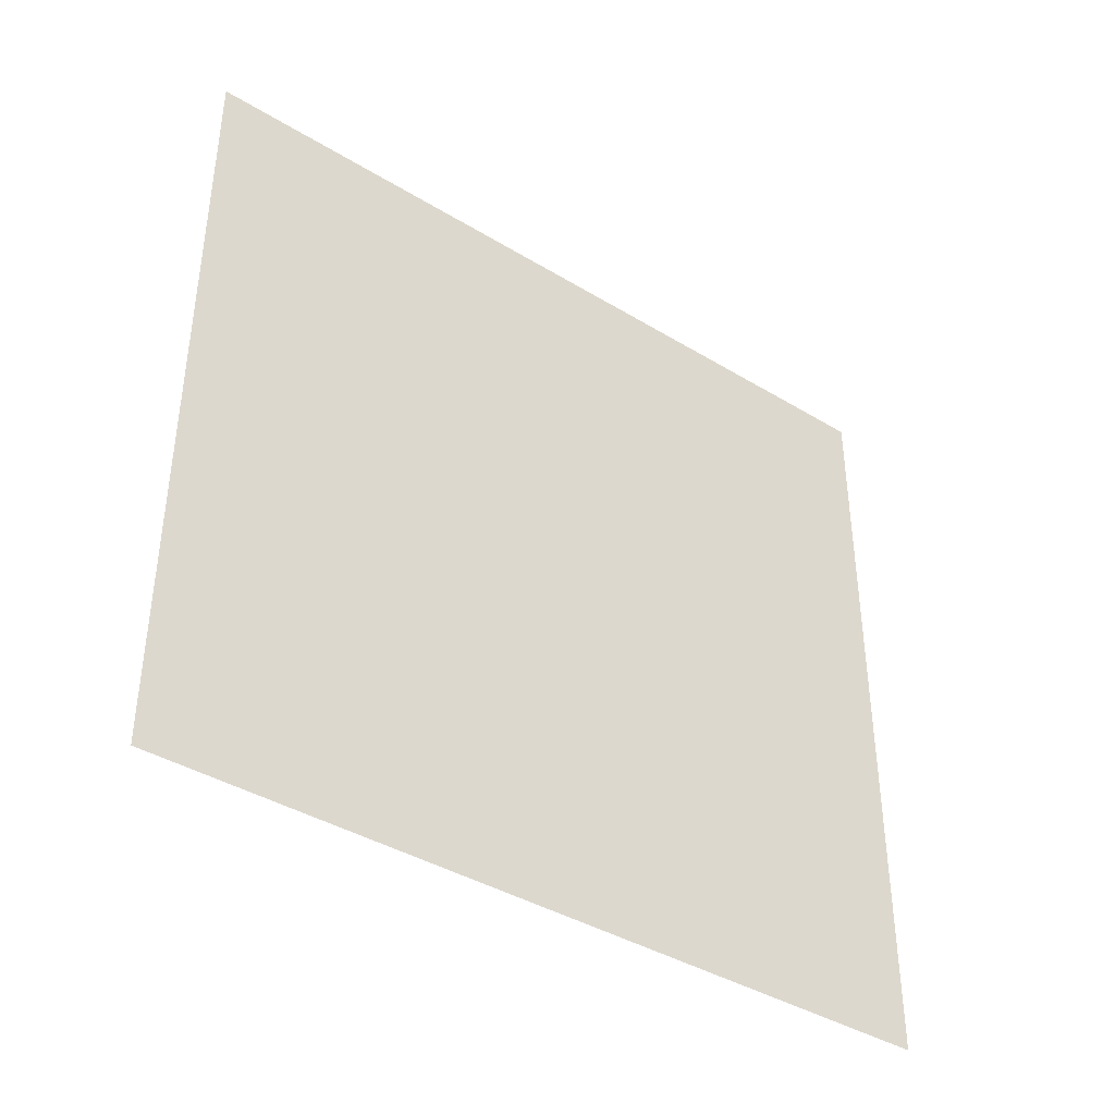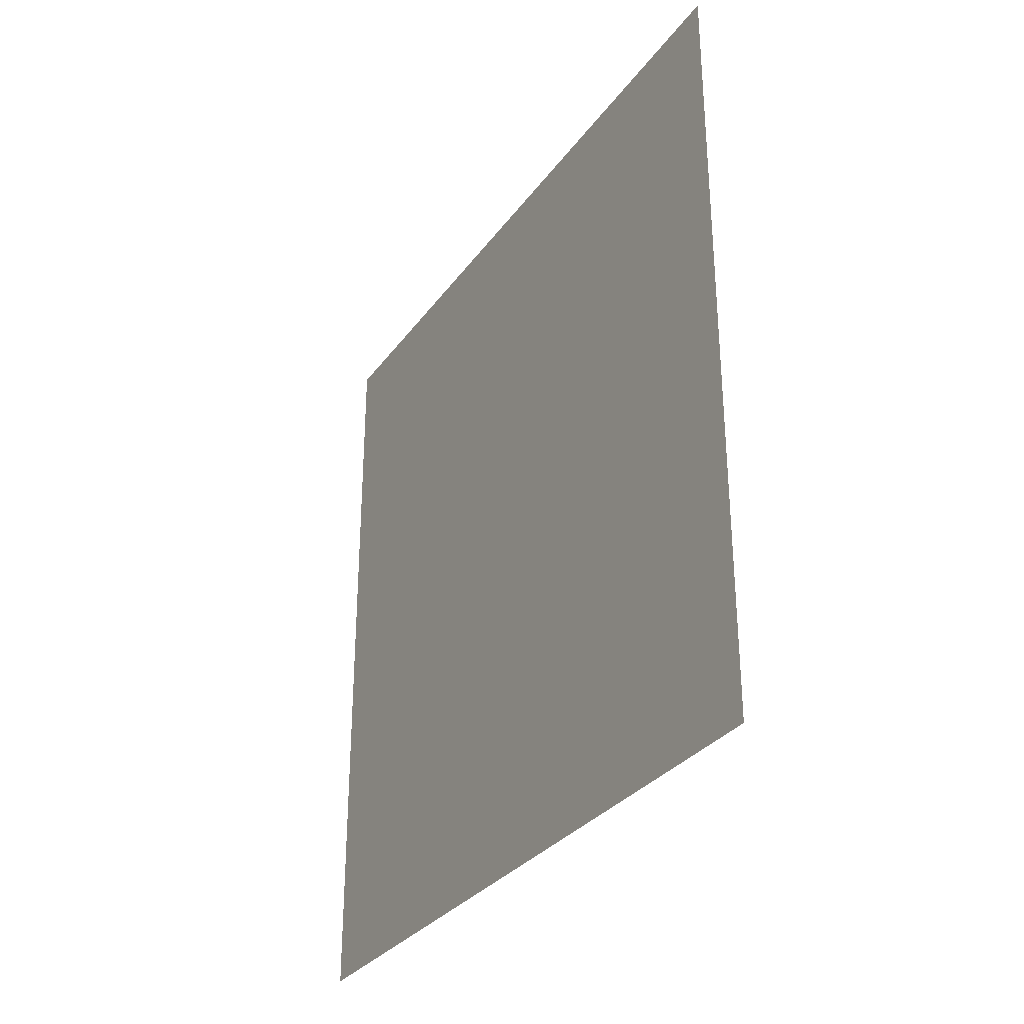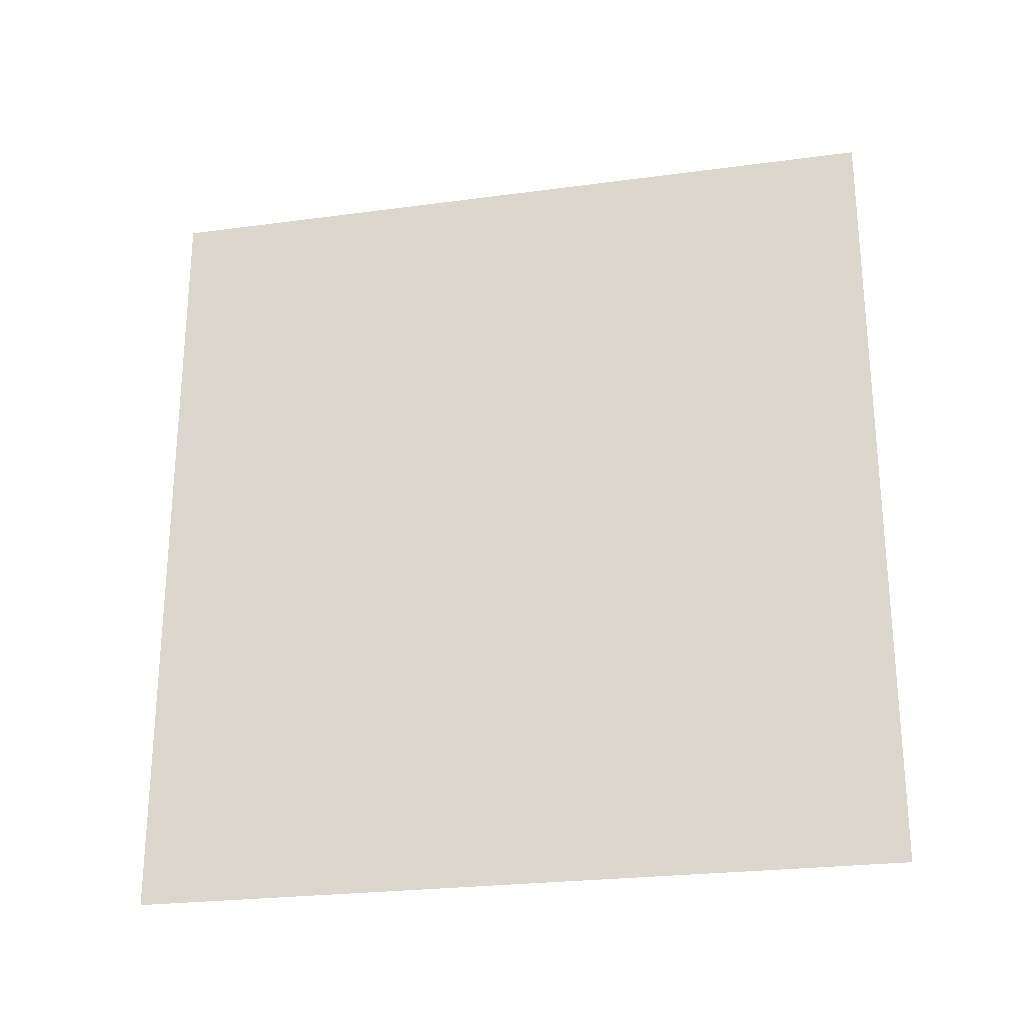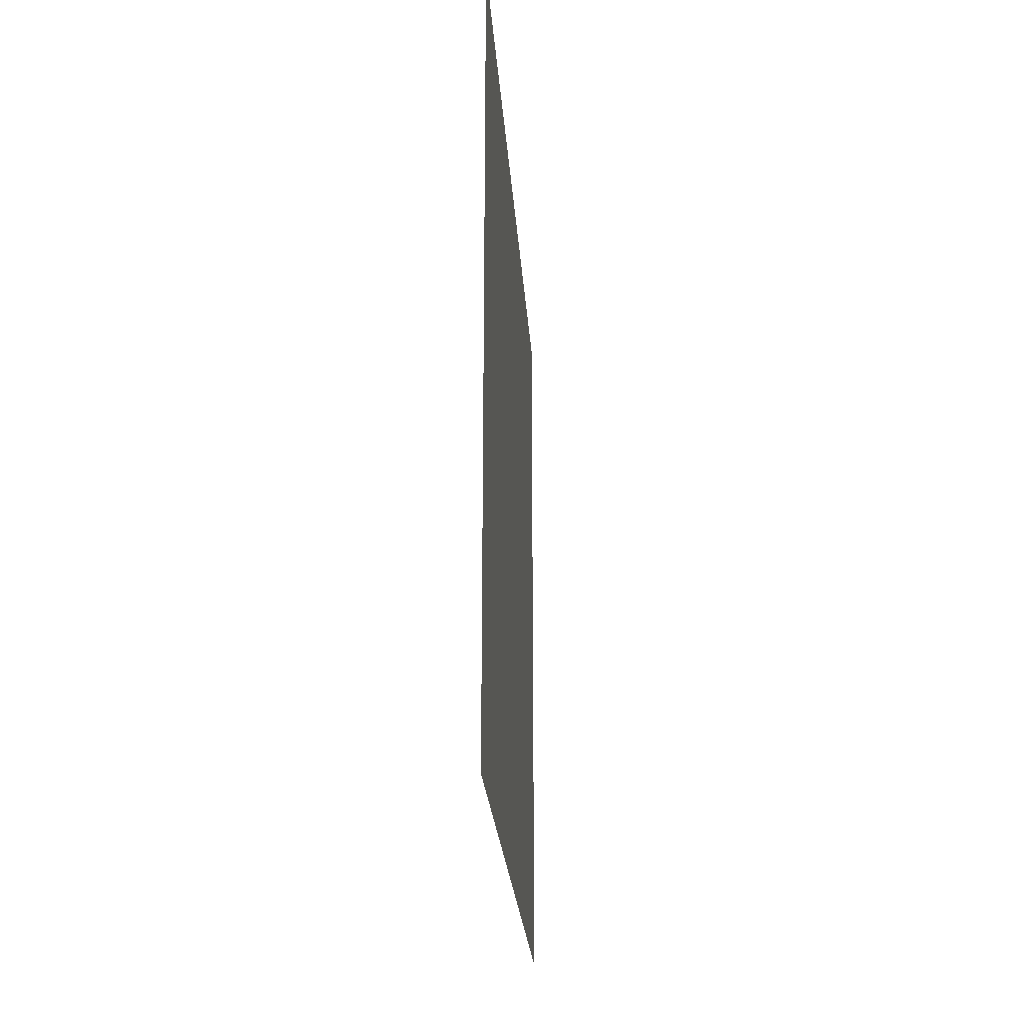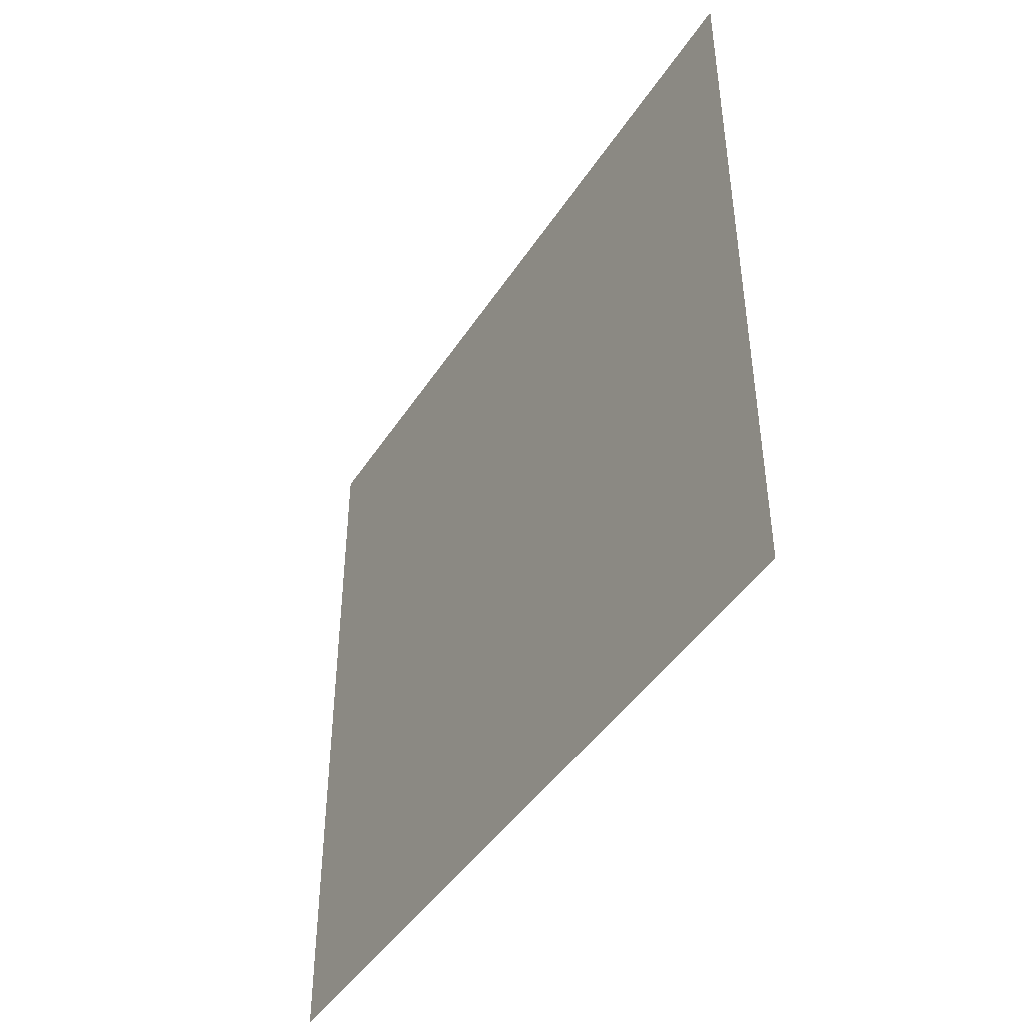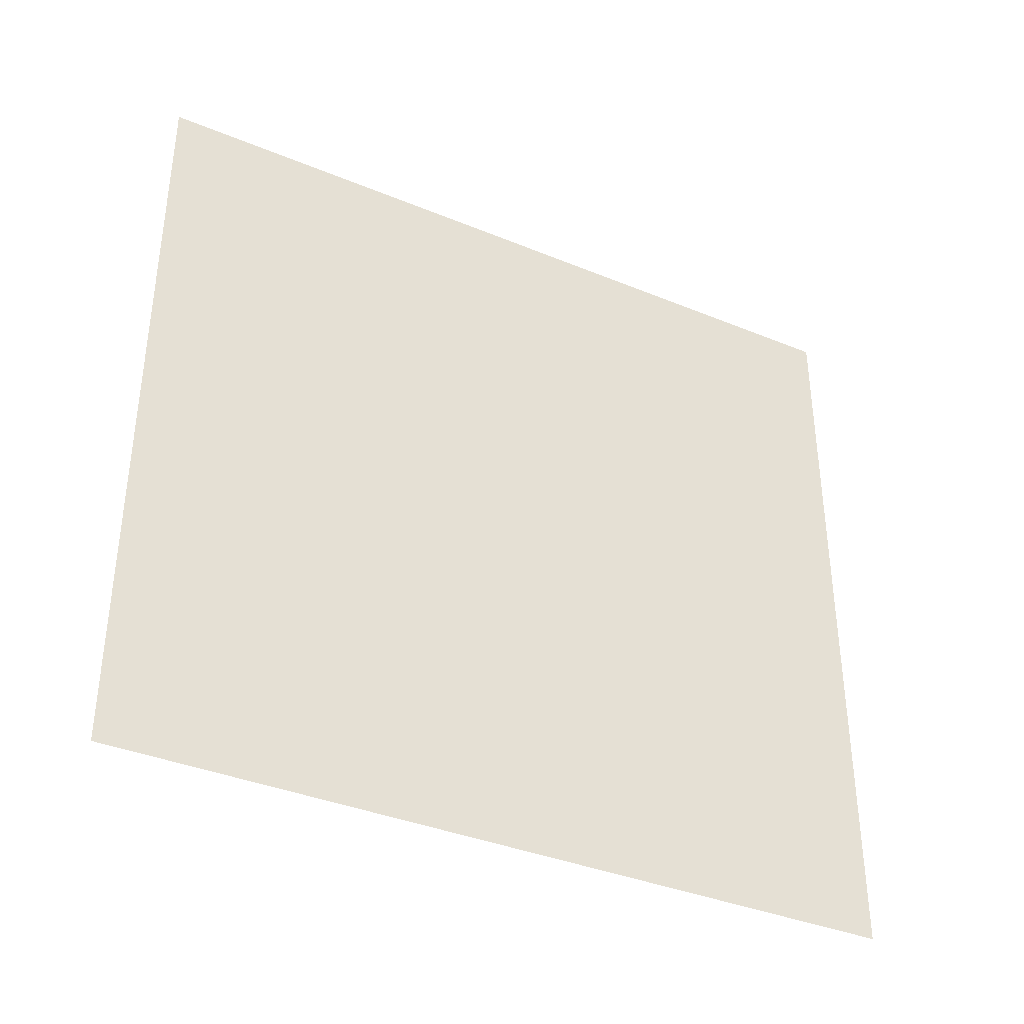
<metadata>
{"format":"obj","ext":"obj","renderer":"f3d","projection":"perspective","resolution":1024,"background":"white","views":[{"elev":-39.8,"azim":-127.0,"up":"+Z"},{"elev":-30.9,"azim":-29.4,"up":"+Y"},{"elev":-25.0,"azim":-77.7,"up":"+Y"},{"elev":-23.9,"azim":3.8,"up":"+Y"},{"elev":-44.2,"azim":149.3,"up":"+Z"},{"elev":-37.3,"azim":-117.9,"up":"+Z"}]}
</metadata>
<code>
o 8212
v 2242 1876 13.34
v 2242 1876 13.06
v 2242 1876 13.06
v 2242 1876 13.06
v 2242 1876 13.06
v 2242 1876 13.06
v 2242 1876 13.34
v 2242 1876 13.34
v 2242 1876 13.34
v 2242 1876 13.34
f 1 2 3
f 1 4 5
f 6 7 8
f 6 9 10

</code>
